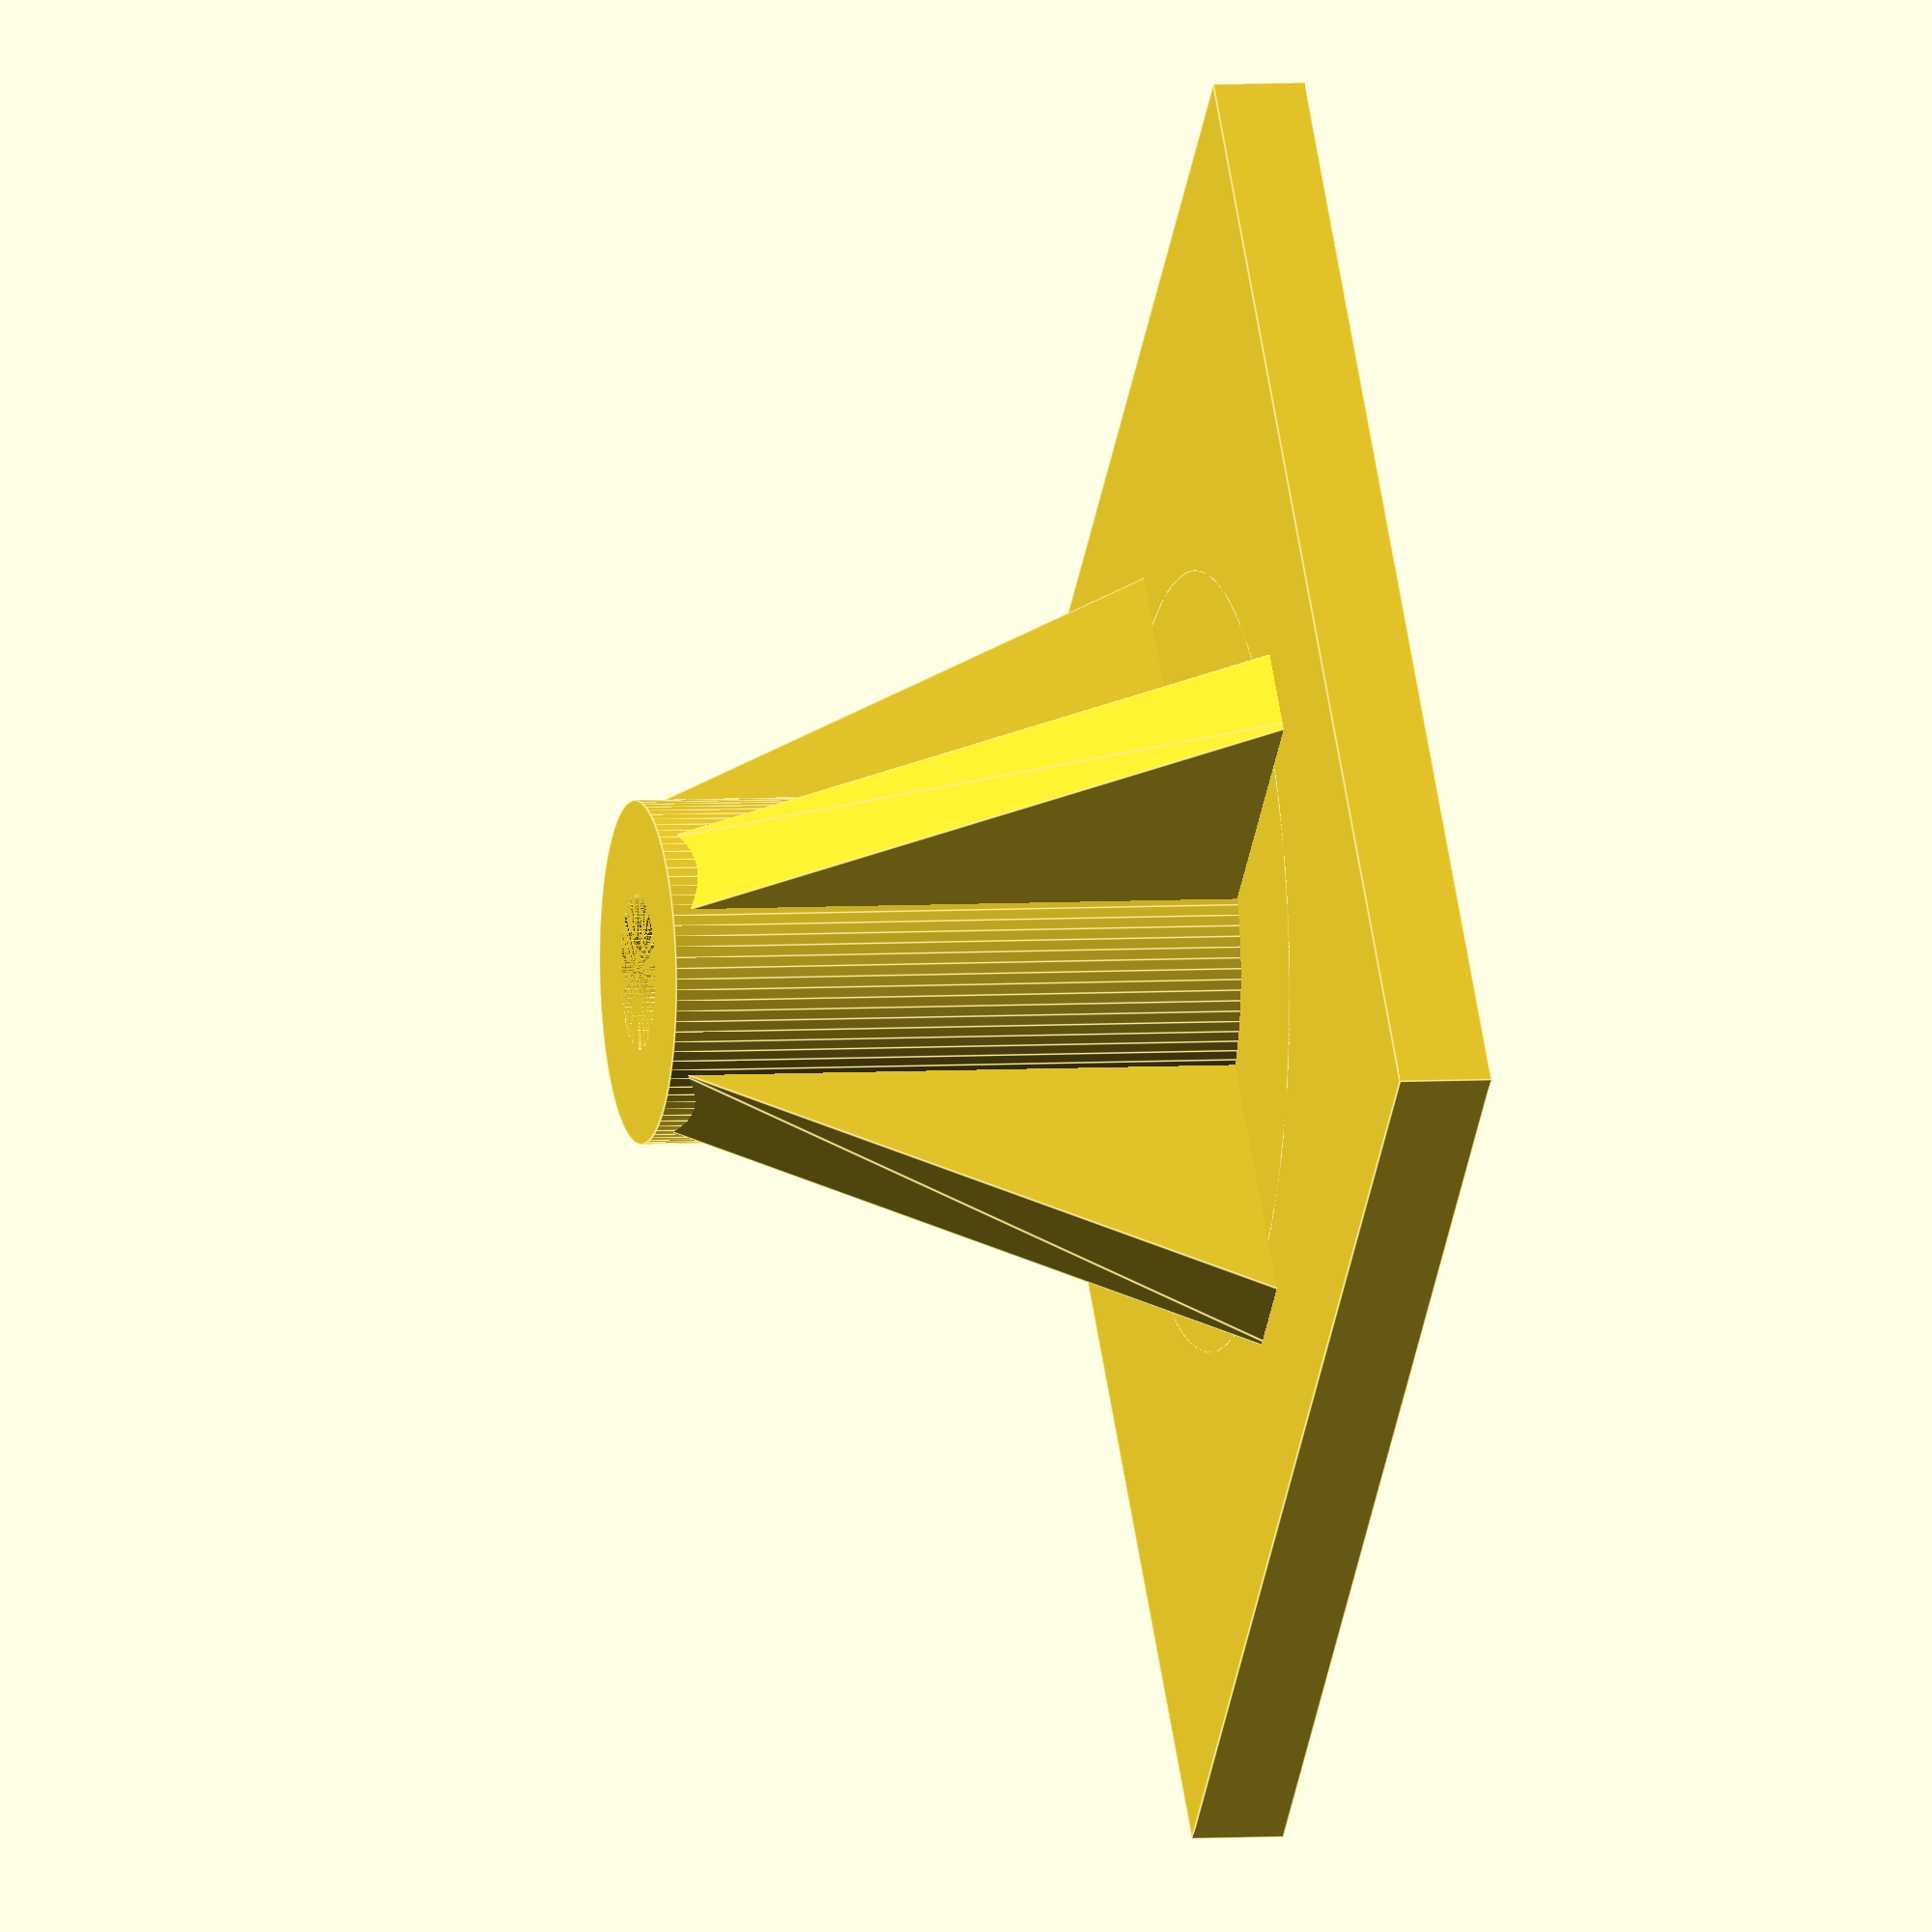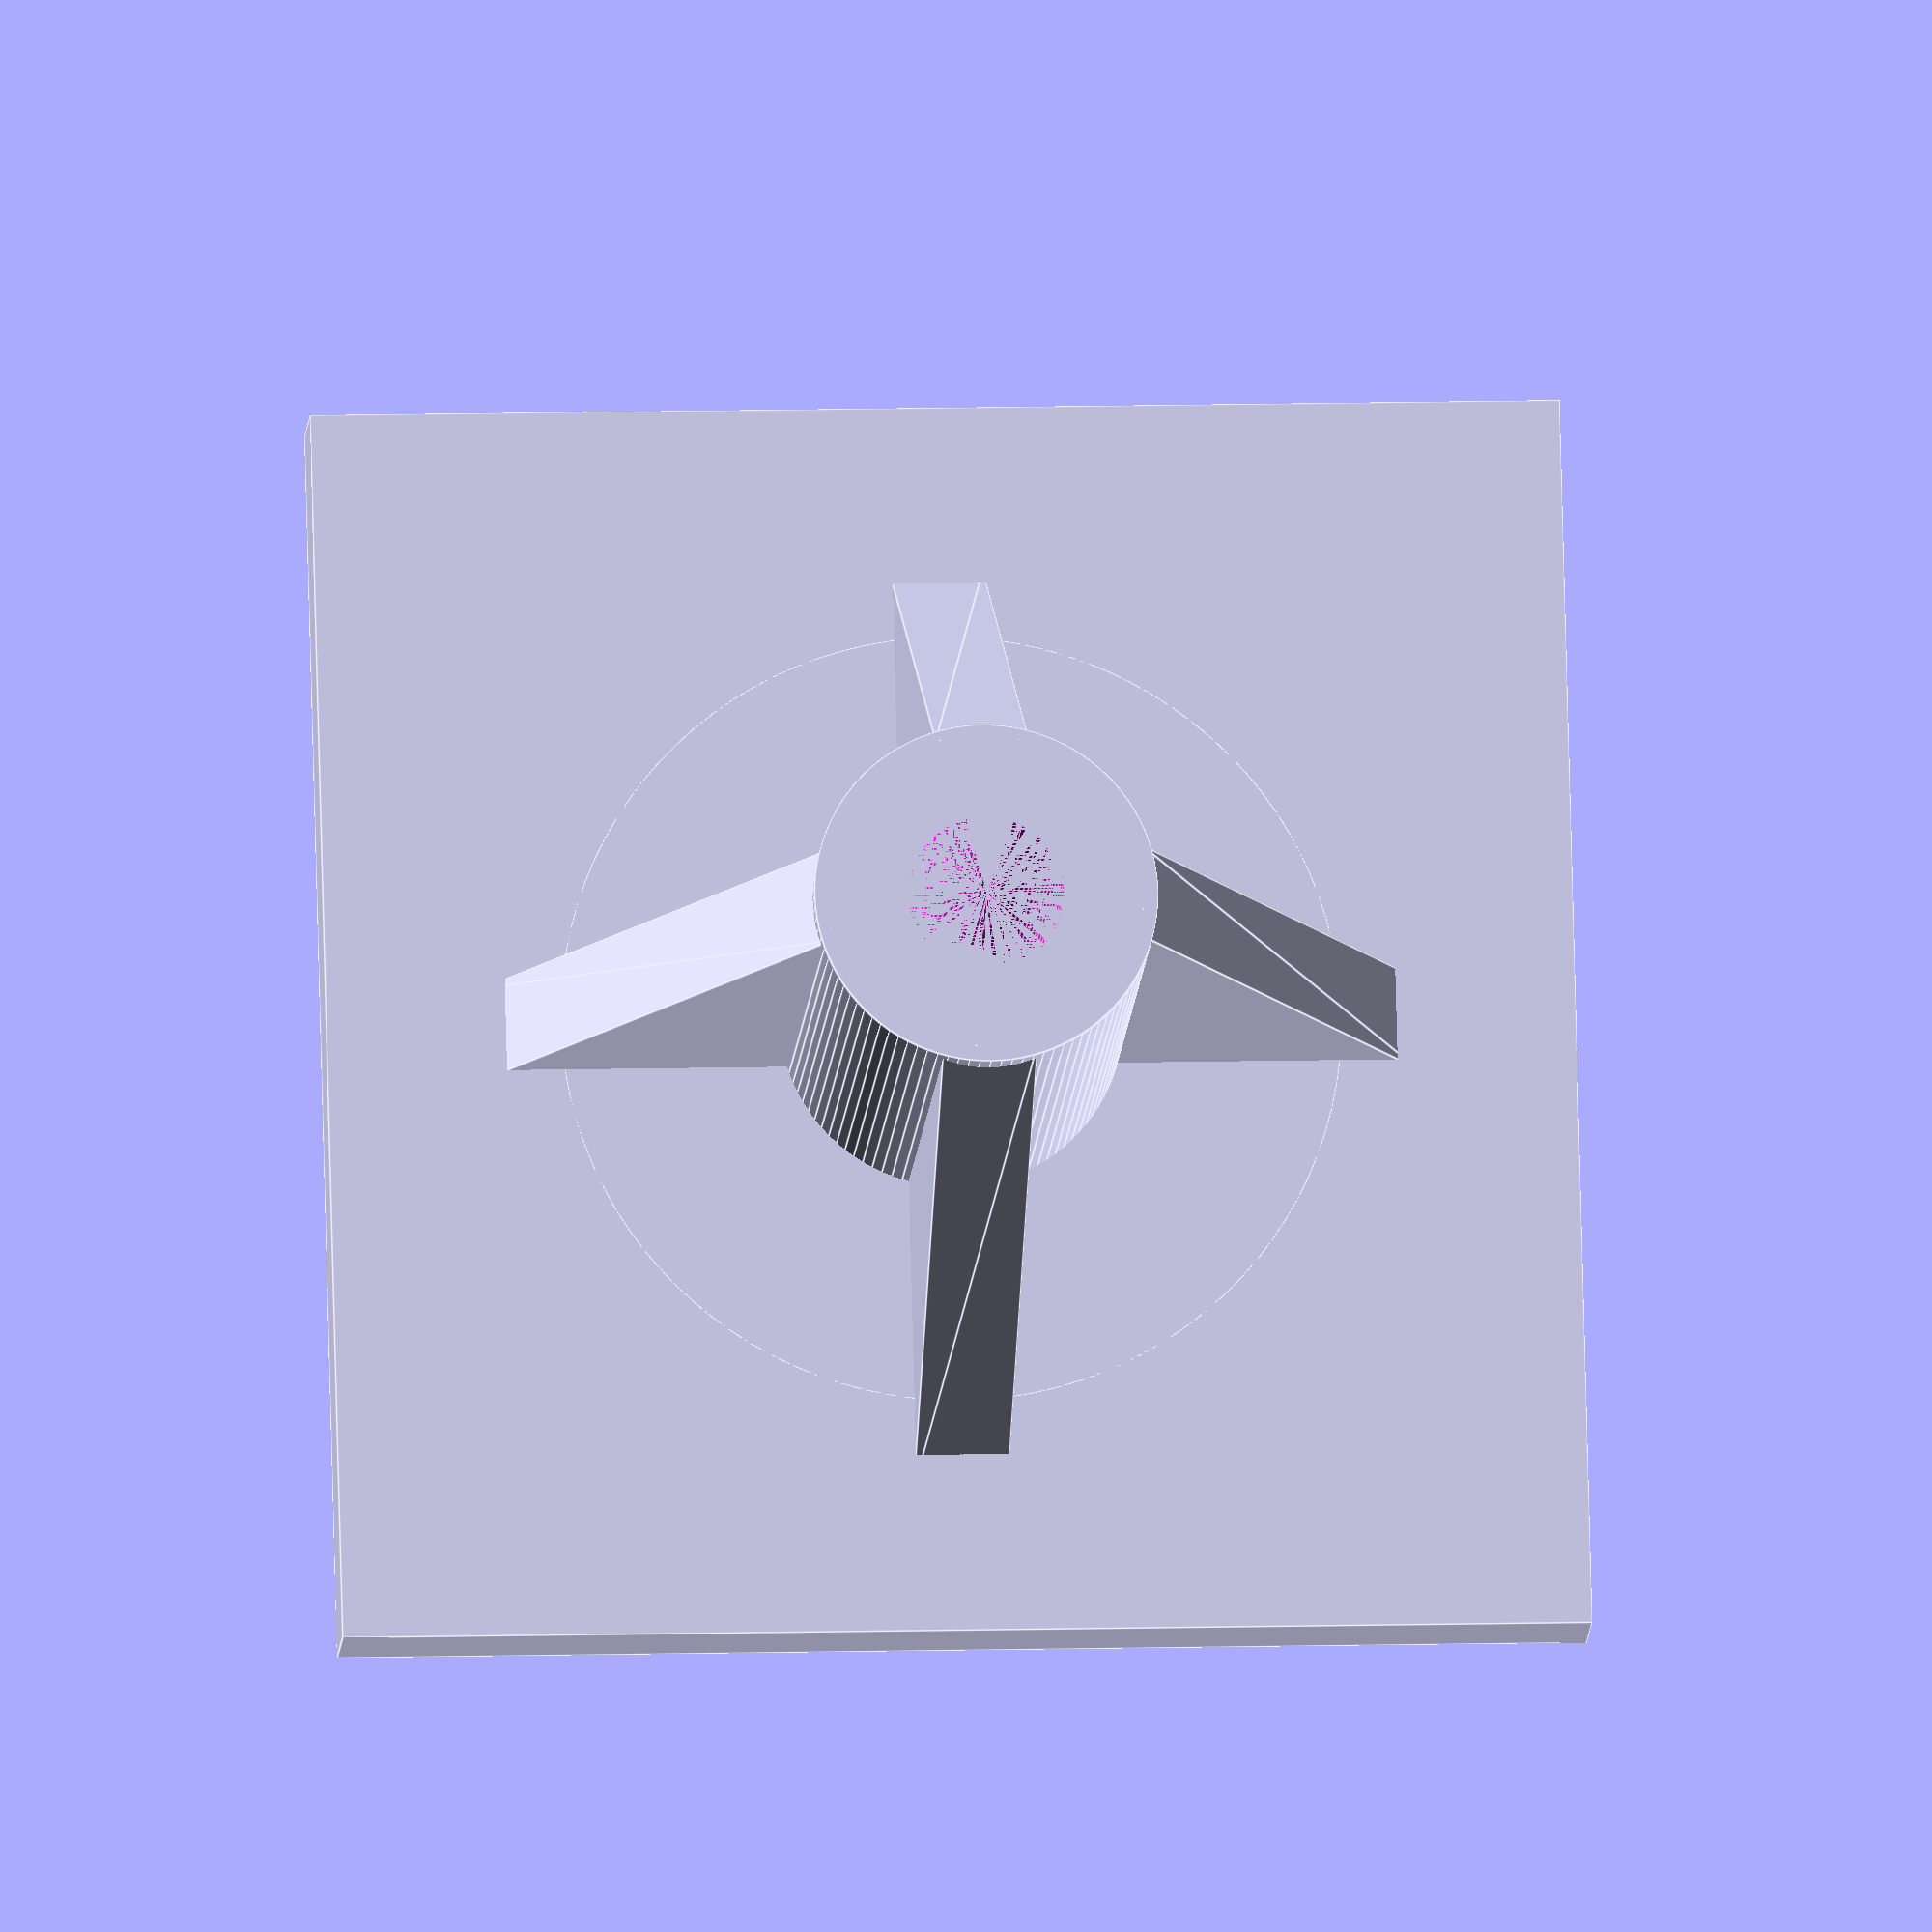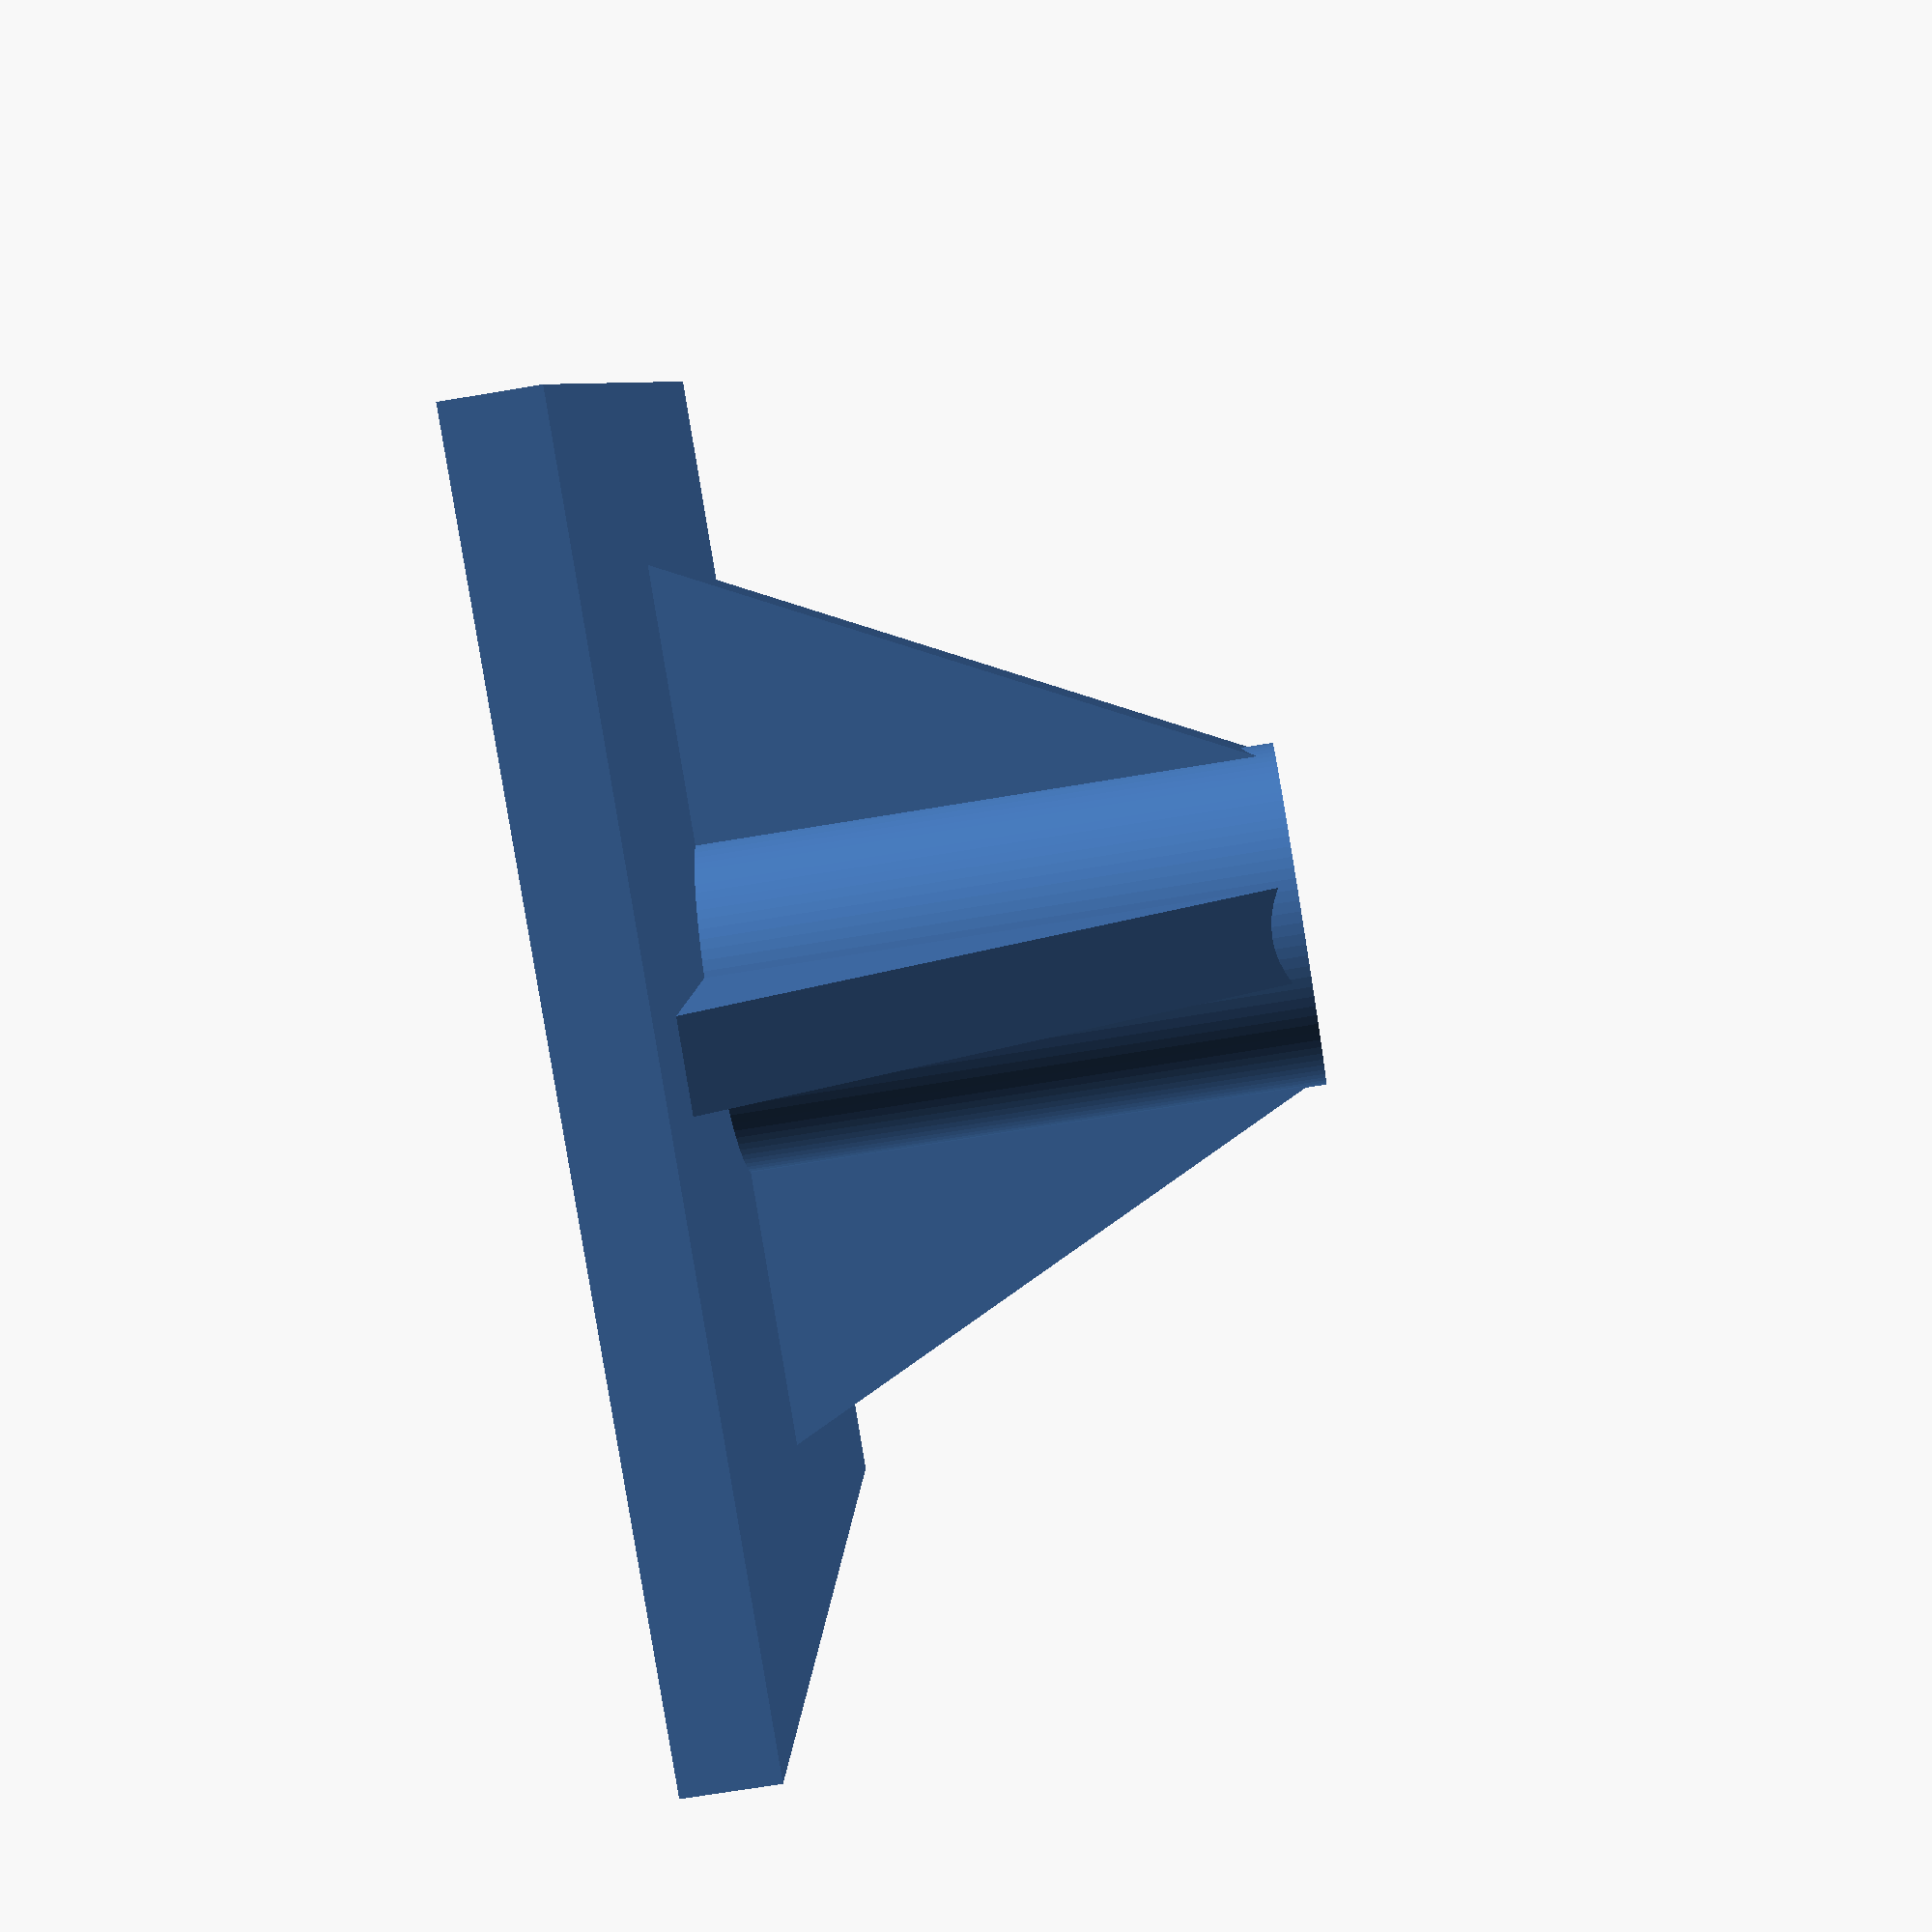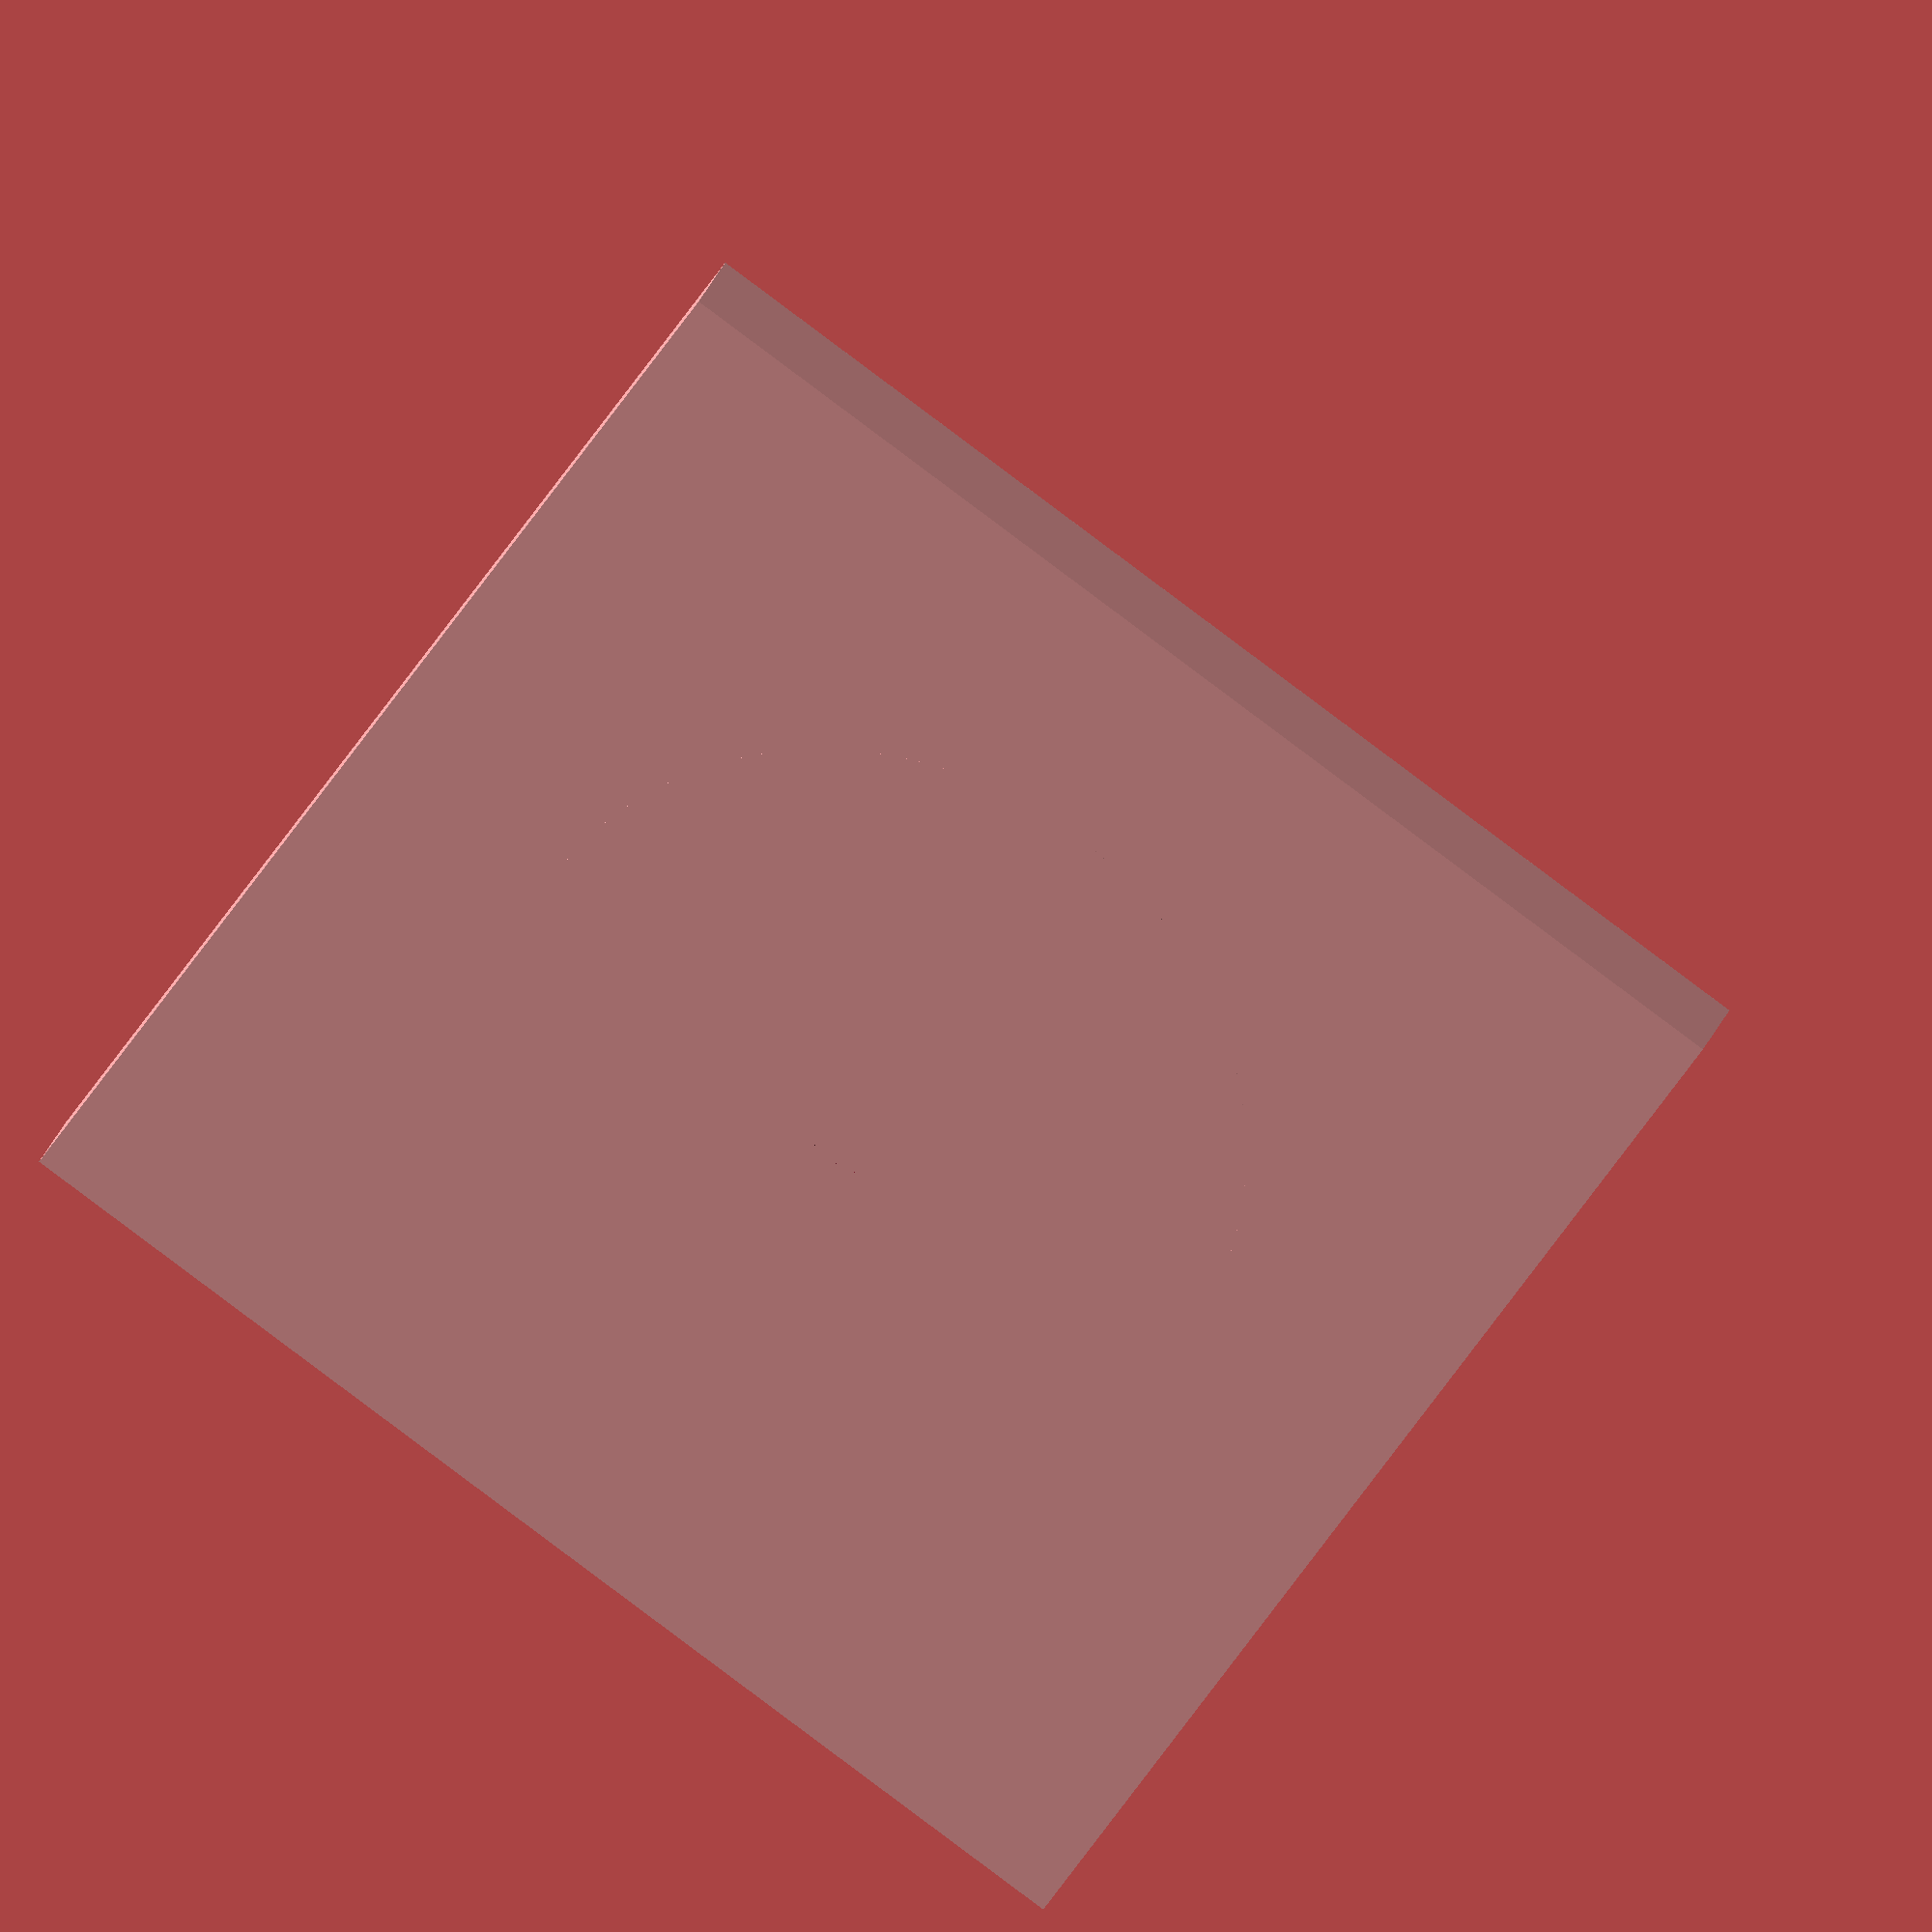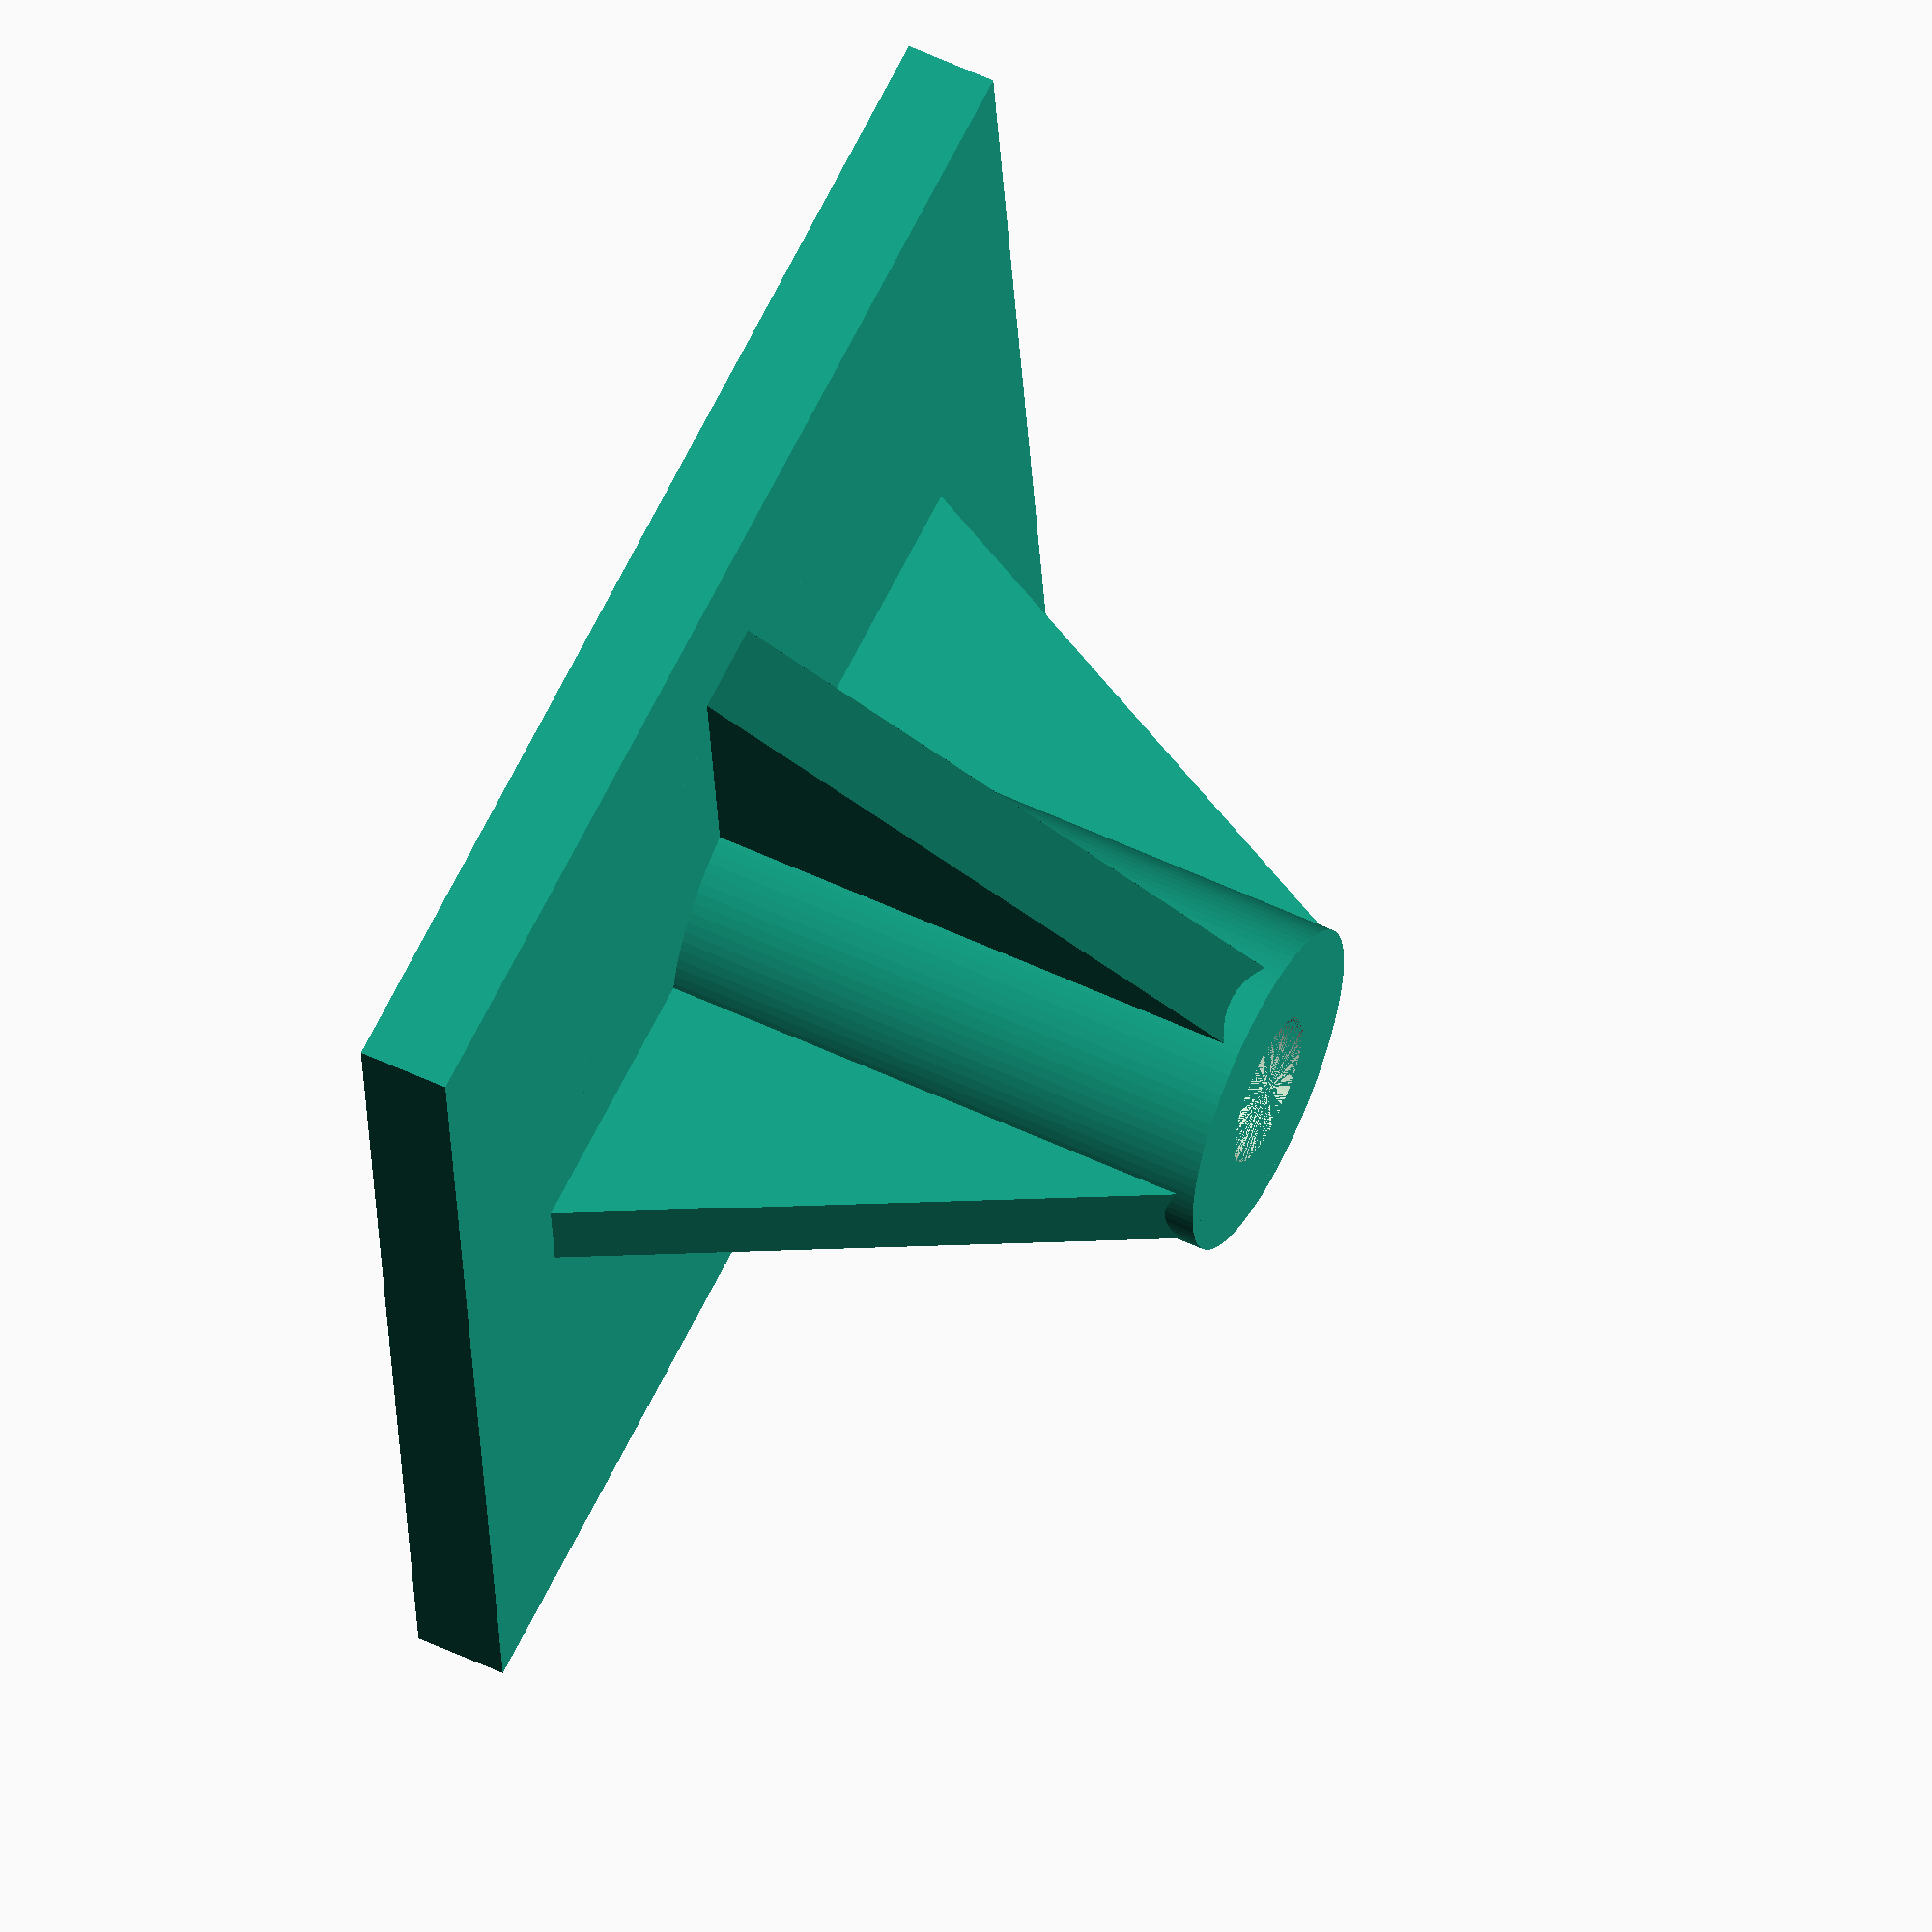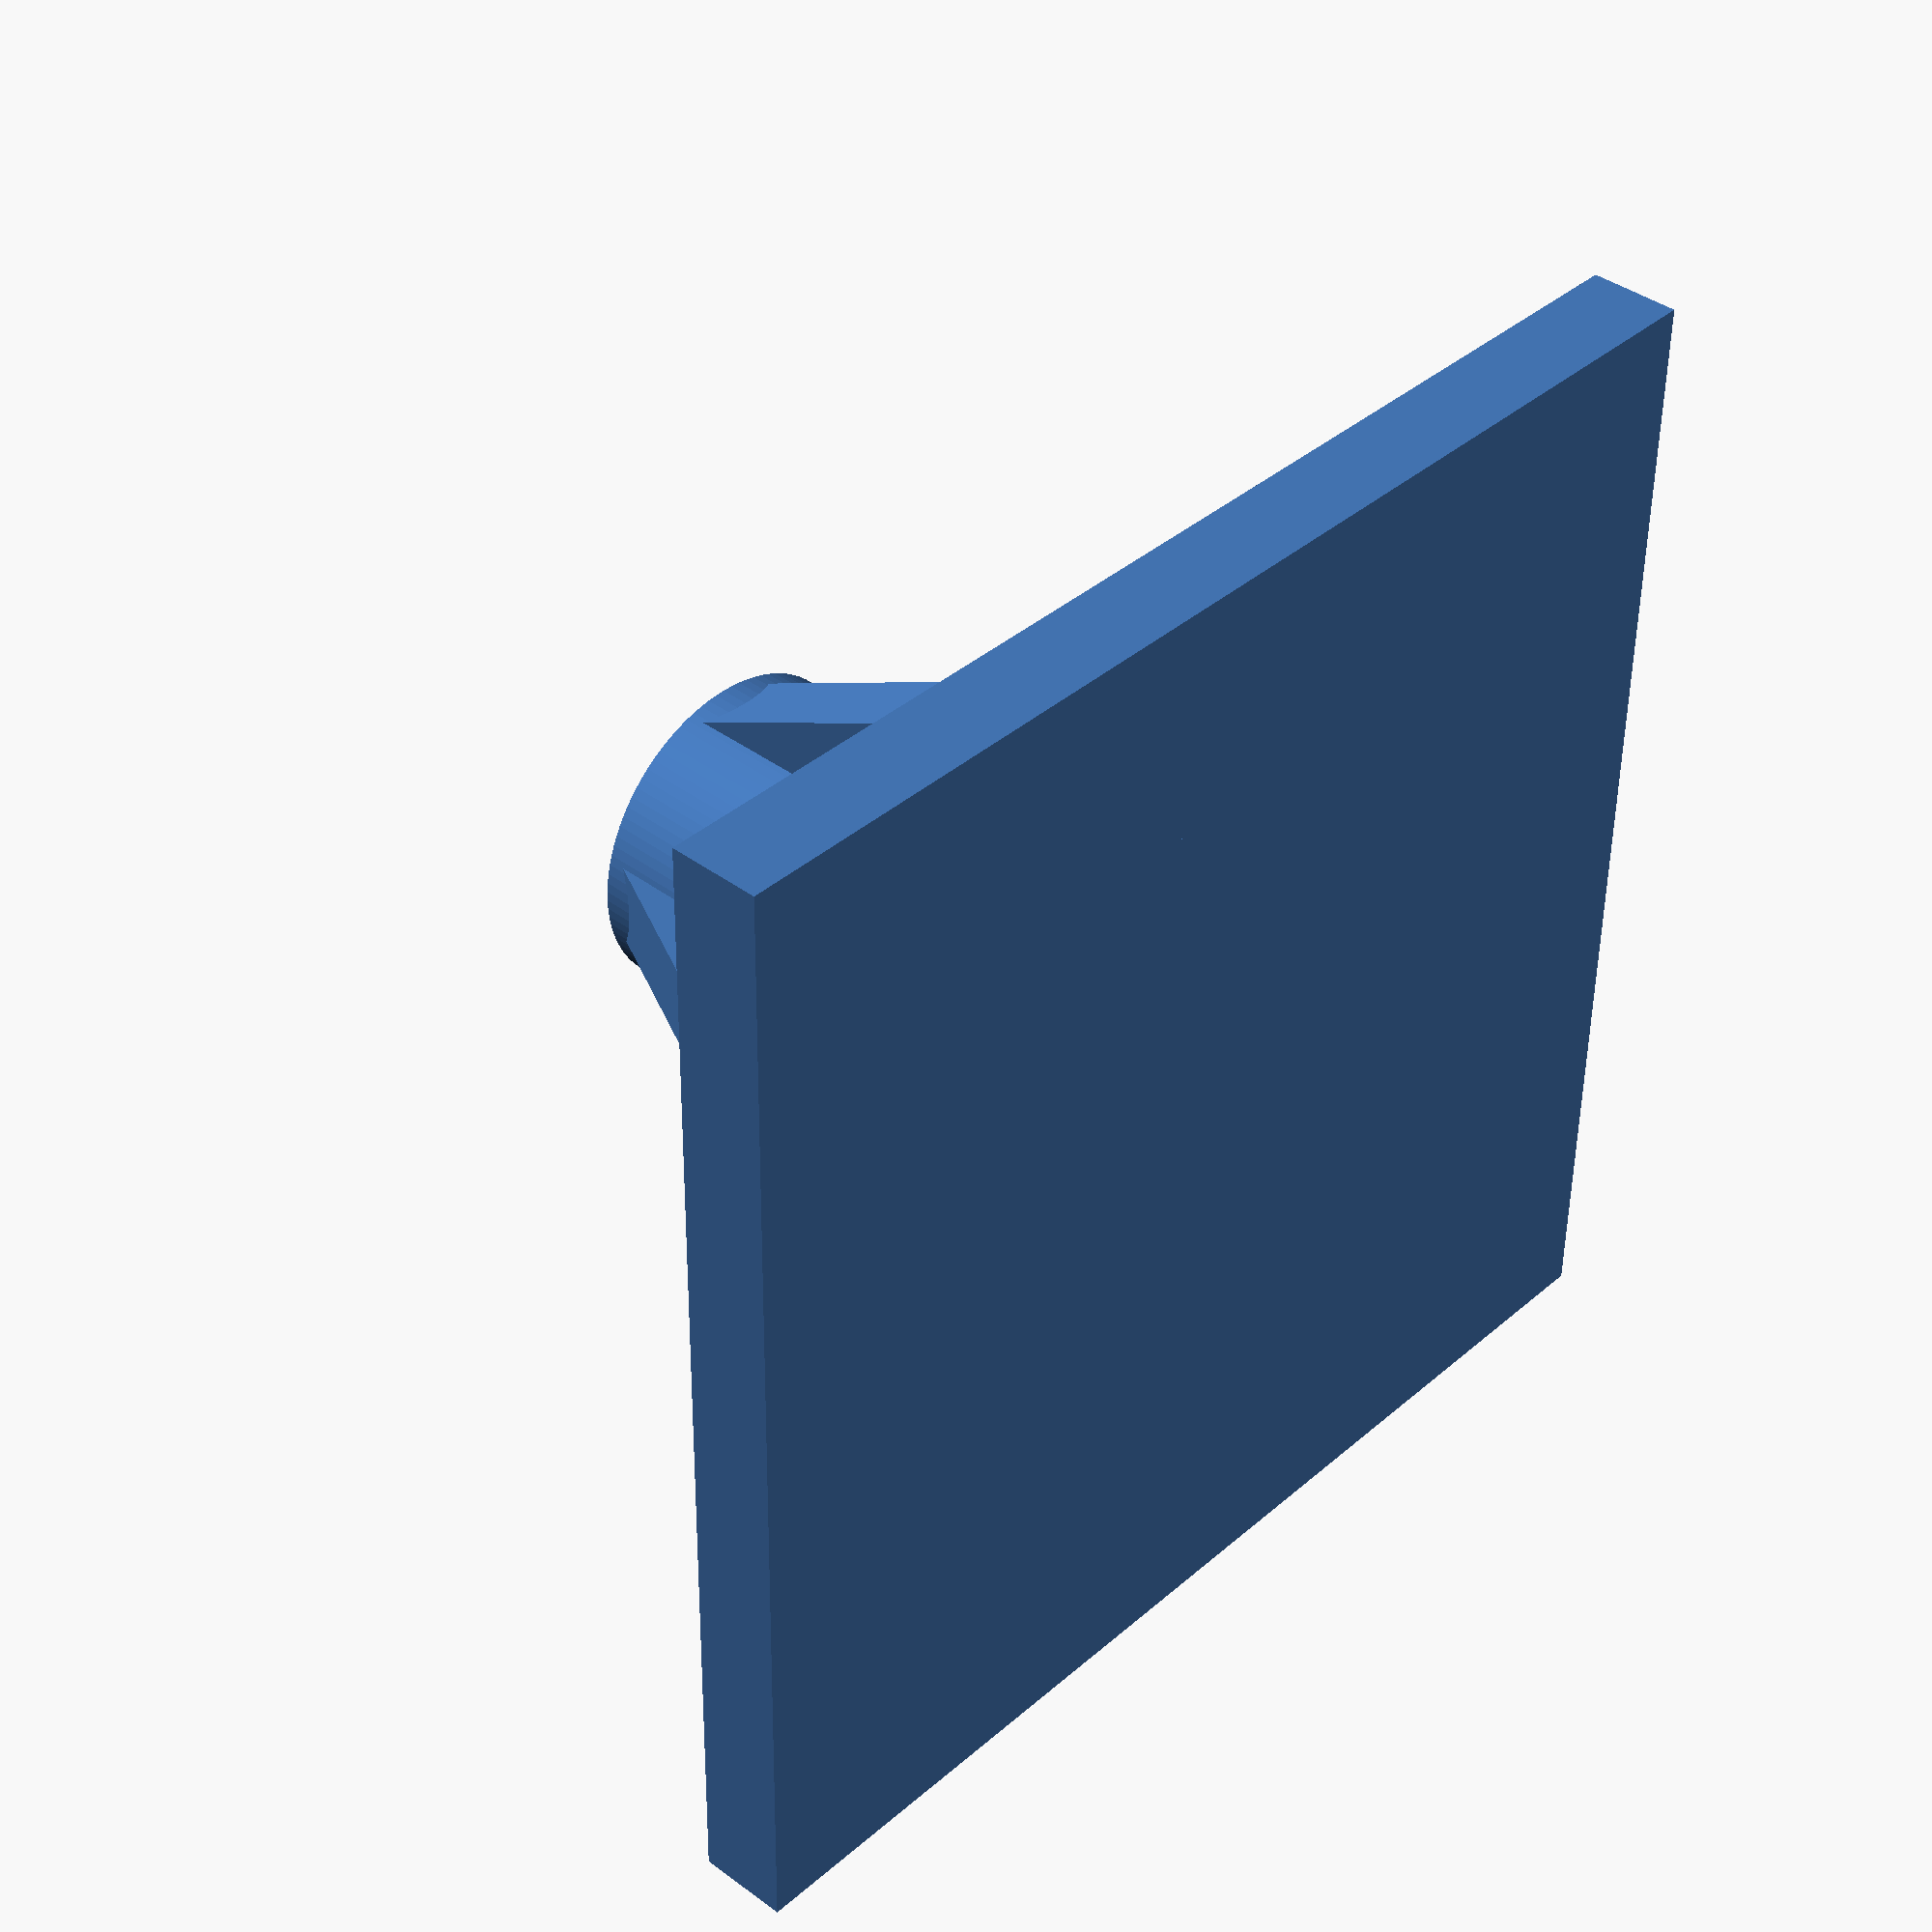
<openscad>
include <MCAD/motors.scad>
include <MCAD/stepper.scad>

// Uncomment for testing.
//motor(model=Nema17, size=NemaMedium, dualAxis=false, pos=[0,0,0], orientation = [0,0,0]);
 
 $fn=100;
 thickness = 3;
 support_length = 20;
 support_radius = 10;
 shaft_radius = 2.5;
 
 shaft_support();
 module shaft_support() {   
    difference() {
        // The stepper motor mount wall.
        translate([0, 0, 0]) {
            cube([40, 40, thickness], center=true);
        }
    
        // Stepper motor mount is 2D, extrude this to "cut" the pattern
        // into the cube.
        linear_extrude(height = thickness,
                       center = true,
                       convexity = 10,
                       twist = 0) {
            stepper_motor_mount(
                nema_standard = 17,
                slide_distance = 0,
                mochup = false, 
                tolerance = .25);
        }

    }

    tube(thickness, shaft_radius, 25/2-shaft_radius, true);

    translate([0, 0, support_length/2]) {
        rotate([0, 0, 90]) {
            tube(support_length, shaft_radius, thickness, true);
        }
    }
    
    // Support braces
    translate([-thickness/2, -15, 0]) {
        rotate([0, 0, 0]) {
            prism(thickness, 10, support_length);
        }
    }
    translate([15, -thickness/2, 0]) {
        rotate([0, 0, 90]) {
            prism(thickness, 10, support_length);
        }
    }
    translate([thickness/2, 15, 0]) {
        rotate([0, 0, 180]) {
            prism(thickness, 10, support_length);
        }
    }
    translate([-15, thickness/2, 0]) {
        rotate([0, 0, 270]) {
            prism(thickness, 10, support_length);
        }
    }

}

module prism(l, w, h) {
    polyhedron(
    points=[[0,0,0], [l,0,0], [l,w,0], [0,w,0], [0,w,h], [l,w,h]],
        faces=[[0,1,2,3],[5,4,3,2],[0,4,5,1],[0,3,4],[5,2,1]]);
}
 
// Make a tube with an outer radius with the wall thickness
// on the inside.
module tube(height, radius, thickness, center) {
  difference() {
    cylinder(h=height, r=radius+thickness, center=center);
    cylinder(h=height, r=radius, center=center);
  }   
}
</openscad>
<views>
elev=355.2 azim=228.1 roll=77.1 proj=o view=edges
elev=192.6 azim=268.5 roll=183.5 proj=o view=edges
elev=249.8 azim=193.4 roll=260.5 proj=p view=solid
elev=334.4 azim=326.7 roll=196.4 proj=o view=wireframe
elev=303.3 azim=264.0 roll=296.1 proj=o view=solid
elev=140.5 azim=179.2 roll=47.3 proj=p view=solid
</views>
